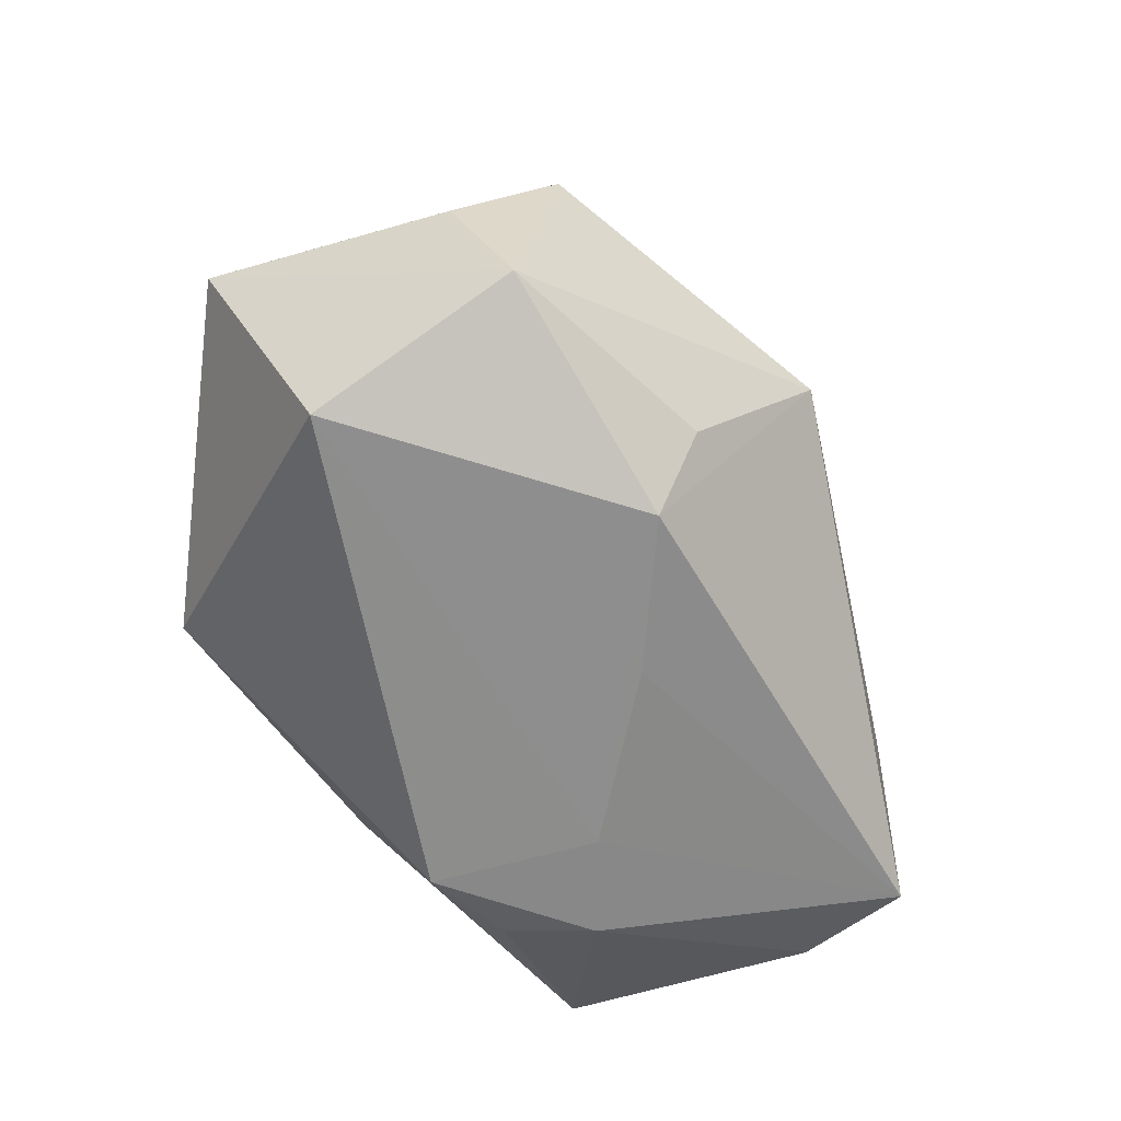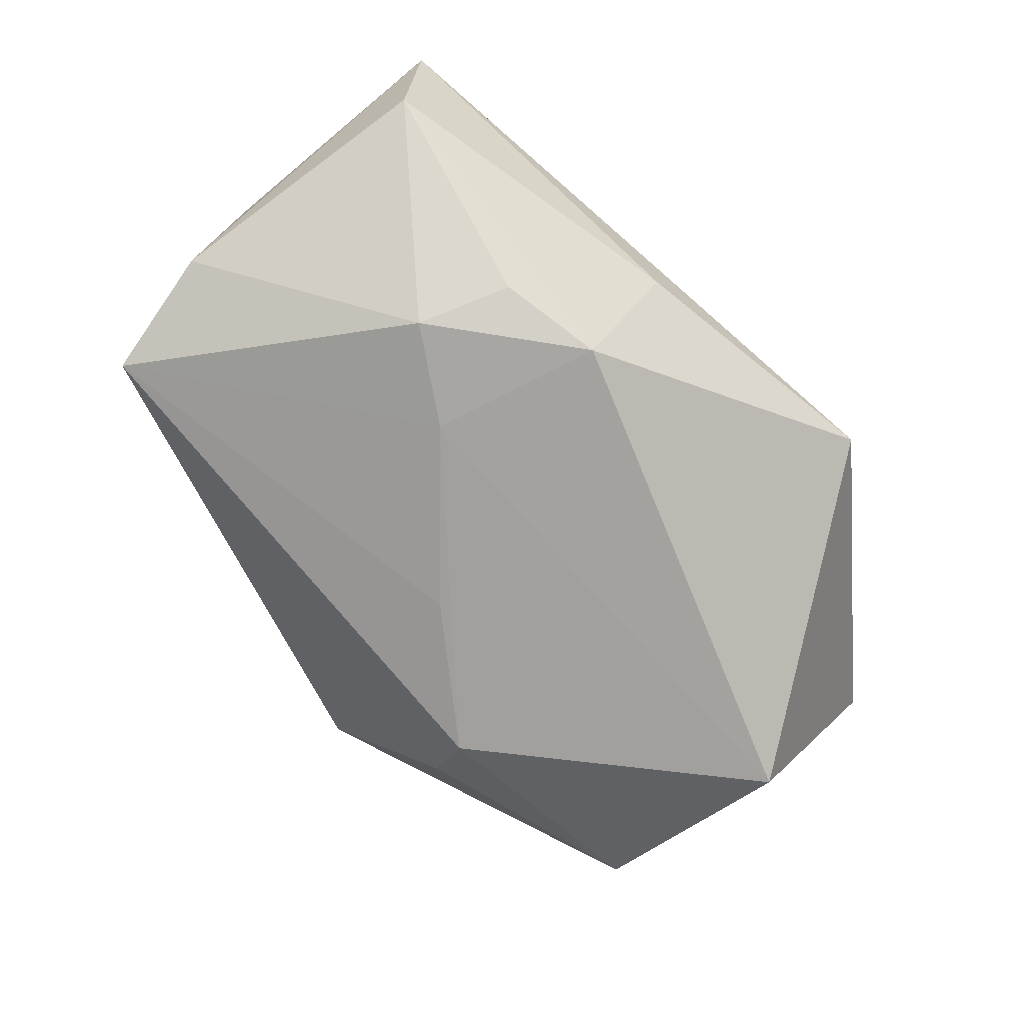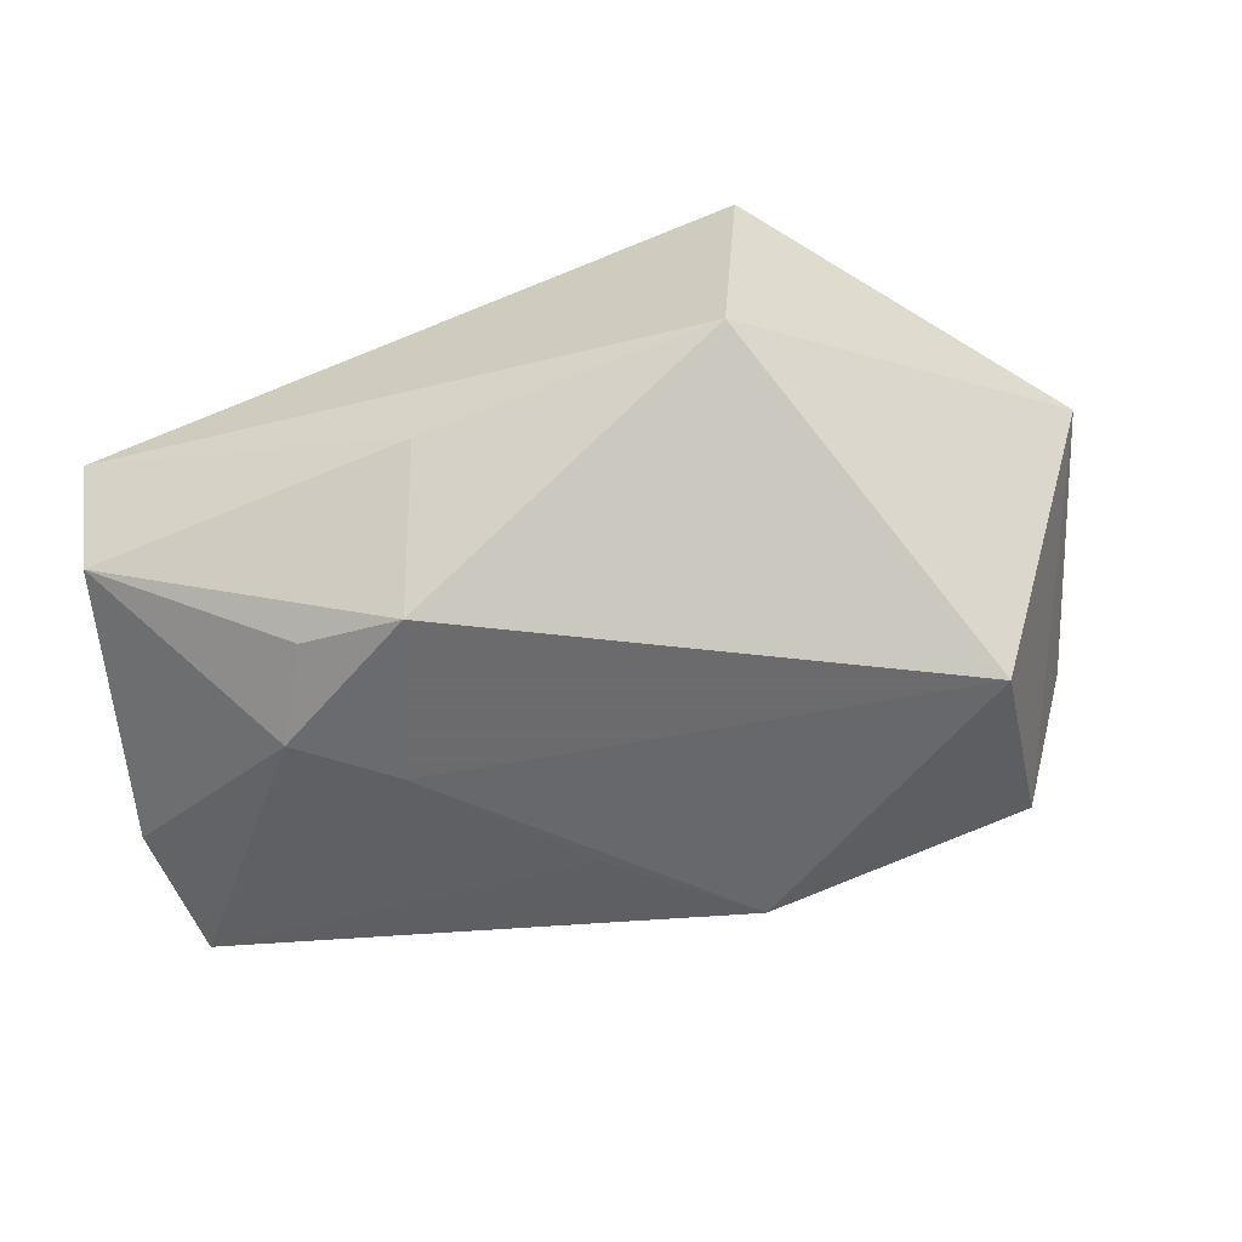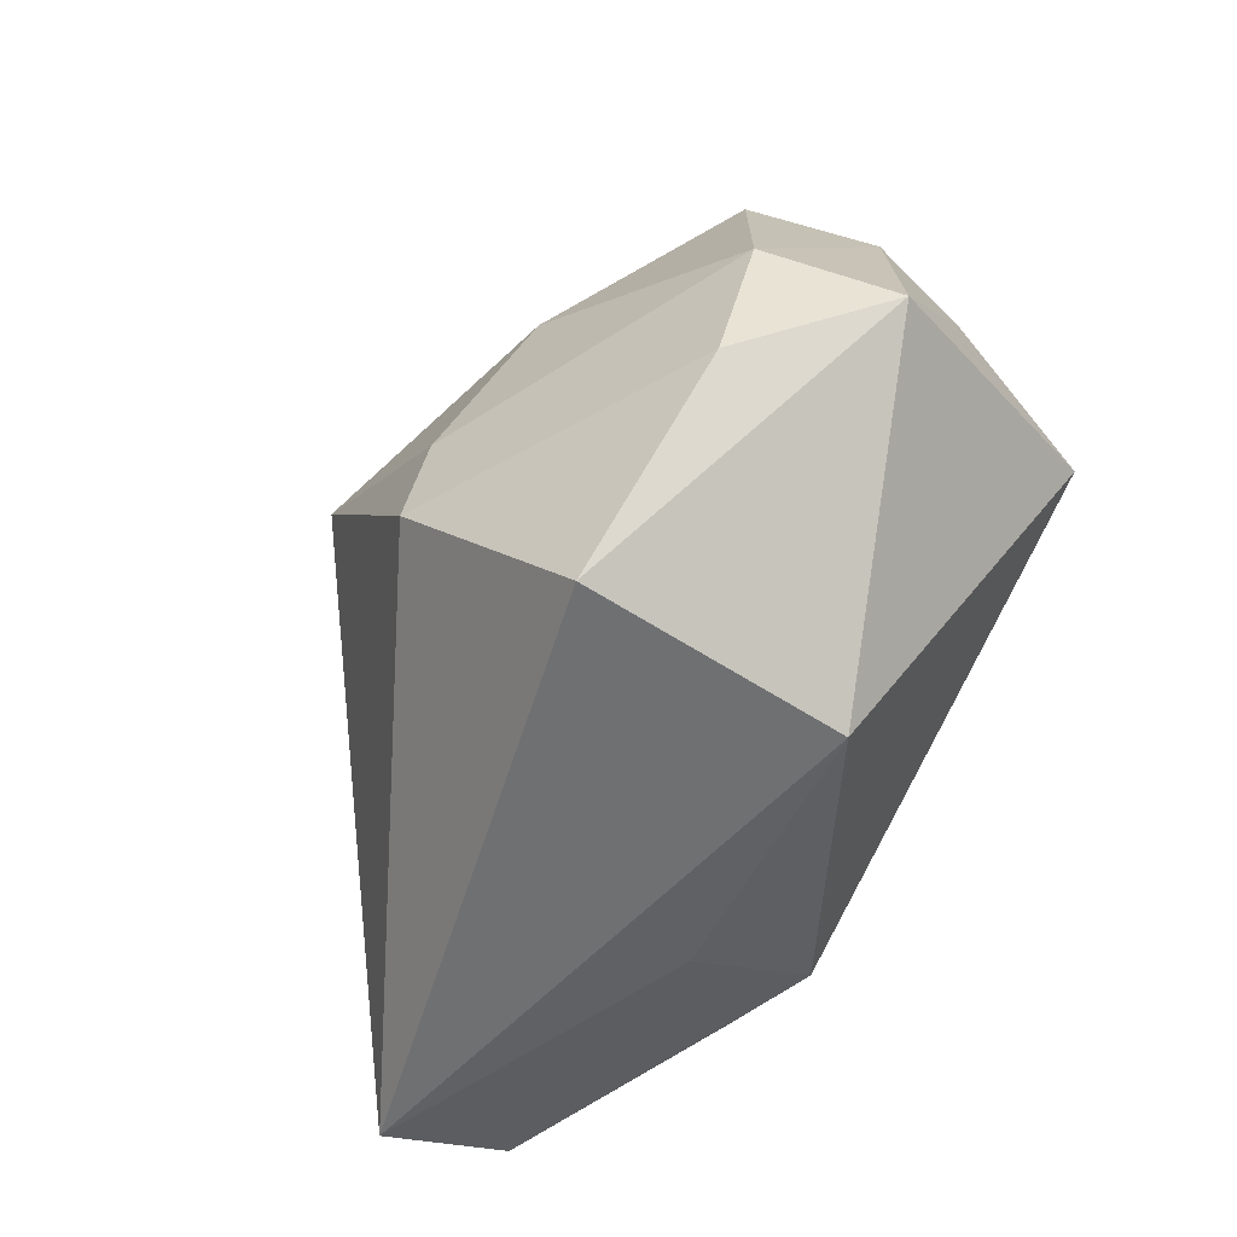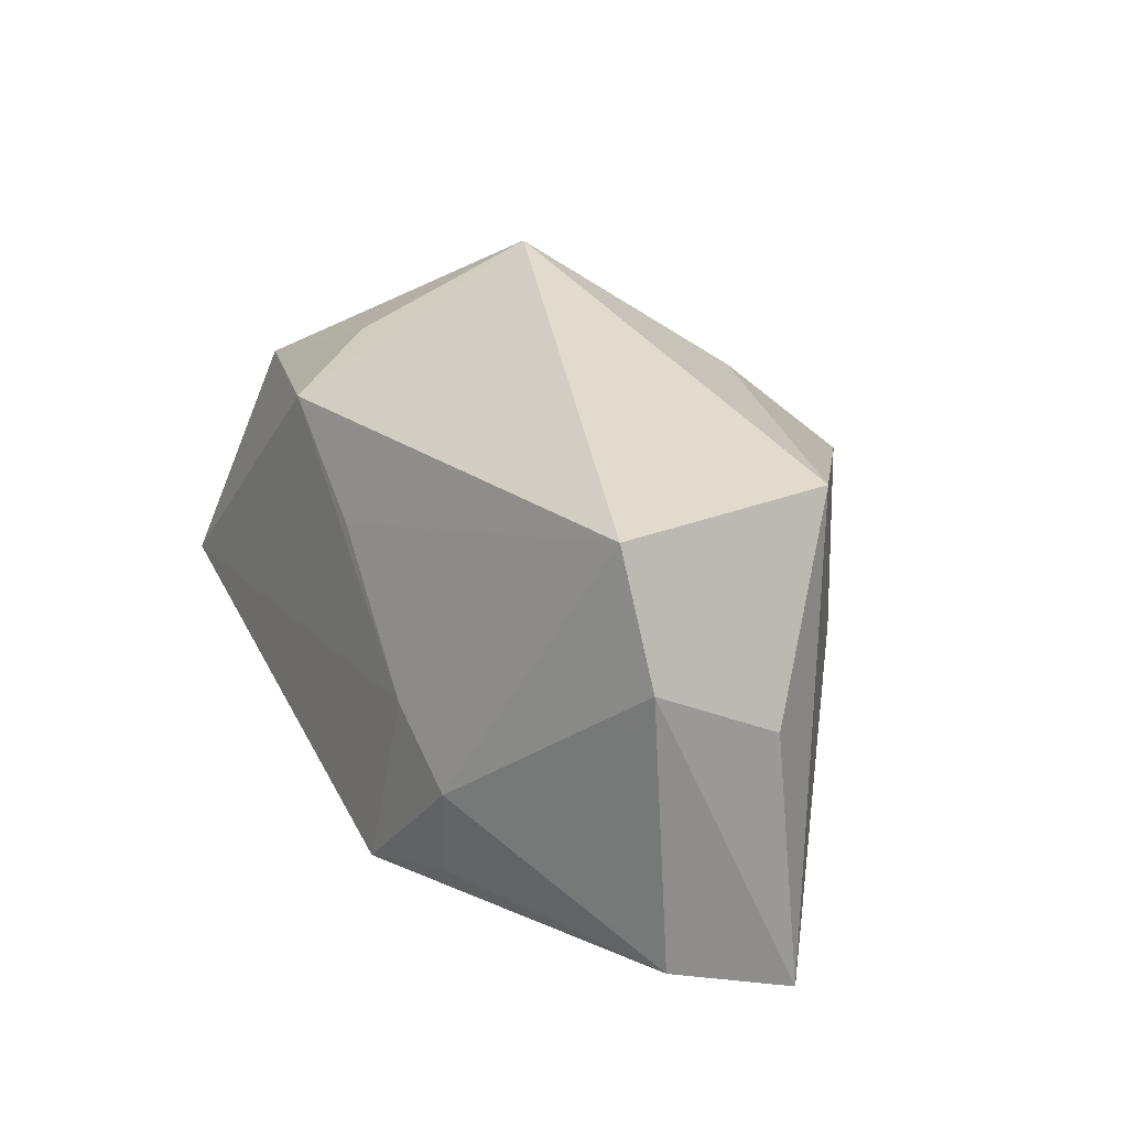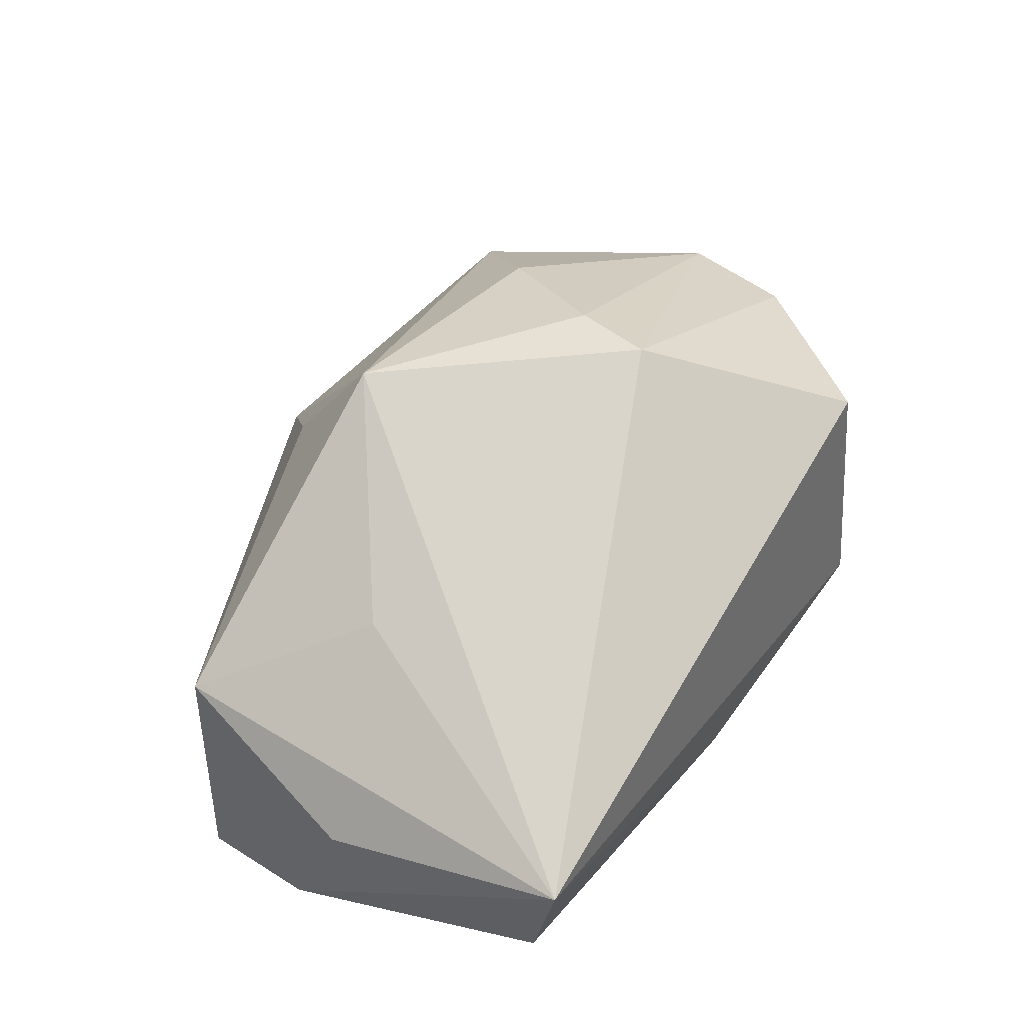
<metadata>
{"format":"obj","ext":"obj","renderer":"f3d","projection":"perspective","resolution":1024,"background":"white","views":[{"elev":-64.4,"azim":128.3,"up":"+Z"},{"elev":-72.5,"azim":-40.3,"up":"+Z"},{"elev":-53.5,"azim":20.2,"up":"+Z"},{"elev":-51.3,"azim":59.8,"up":"+Y"},{"elev":9.0,"azim":-118.3,"up":"+Y"},{"elev":49.4,"azim":-55.9,"up":"+Z"}]}
</metadata>
<code>
v 0.001562 0.03885 -0.001062
v 0.01069 0.0293 -0.01609
v 0.0388 0.002495 -0.02485
v -0.04949 -2.107e-05 -0.01449
v 0.02367 -0.0318 -0.006118
v 0.04042 -0.01031 0.01651
v -0.01751 -0.005651 -0.02485
v -0.03113 0.0007912 0.01661
v 0.04155 0.02118 -0.002388
v 0.009329 -0.008572 0.03159
v -0.02147 -0.02194 -0.02214
v 0.01998 0.01557 0.02368
v 0.008823 0.02257 -0.02438
v -0.0266 -0.01301 -0.02449
v -0.01111 0.0161 0.03085
v 0.03585 0.02547 -0.01628
v -0.04814 0.01374 -0.01732
v -0.04246 -0.02854 -0.008886
v 0.04393 0.002988 0.01447
v 0.05071 -0.005365 0.003189
v 0.01166 0.0007306 0.03018
v -0.04825 -0.005132 -0.0003719
v 0.02457 -0.02863 0.0214
v -0.04336 -0.0318 0.005077
v -0.01037 -0.02294 -0.02485
v -0.04431 0.01699 0.007251
v -0.01165 0.02583 0.01655
v -0.004145 0.01048 -0.02451
v -0.007137 -0.03138 -0.008886
v 0.03439 0.02991 0.008277
f 30 1 15
f 12 30 15
f 13 17 1
f 20 23 5
f 5 3 20
f 25 3 5
f 15 1 27
f 30 12 19
f 20 9 19
f 19 9 30
f 7 3 25
f 7 13 3
f 25 14 7
f 7 14 17
f 24 5 23
f 1 30 16
f 30 9 16
f 3 13 16
f 20 3 16
f 16 9 20
f 15 27 26
f 26 27 1
f 1 17 26
f 21 19 12
f 21 12 15
f 17 13 28
f 28 7 17
f 13 7 28
f 25 5 29
f 5 24 29
f 11 14 25
f 17 14 4
f 2 13 1
f 1 16 2
f 2 16 13
f 8 24 15
f 15 26 8
f 8 26 24
f 6 23 20
f 20 19 6
f 10 24 23
f 23 6 10
f 15 24 10
f 10 21 15
f 19 21 10
f 10 6 19
f 25 29 18
f 18 29 24
f 18 11 25
f 24 4 18
f 14 11 18
f 18 4 14
f 24 26 22
f 22 4 24
f 22 26 17
f 17 4 22

</code>
